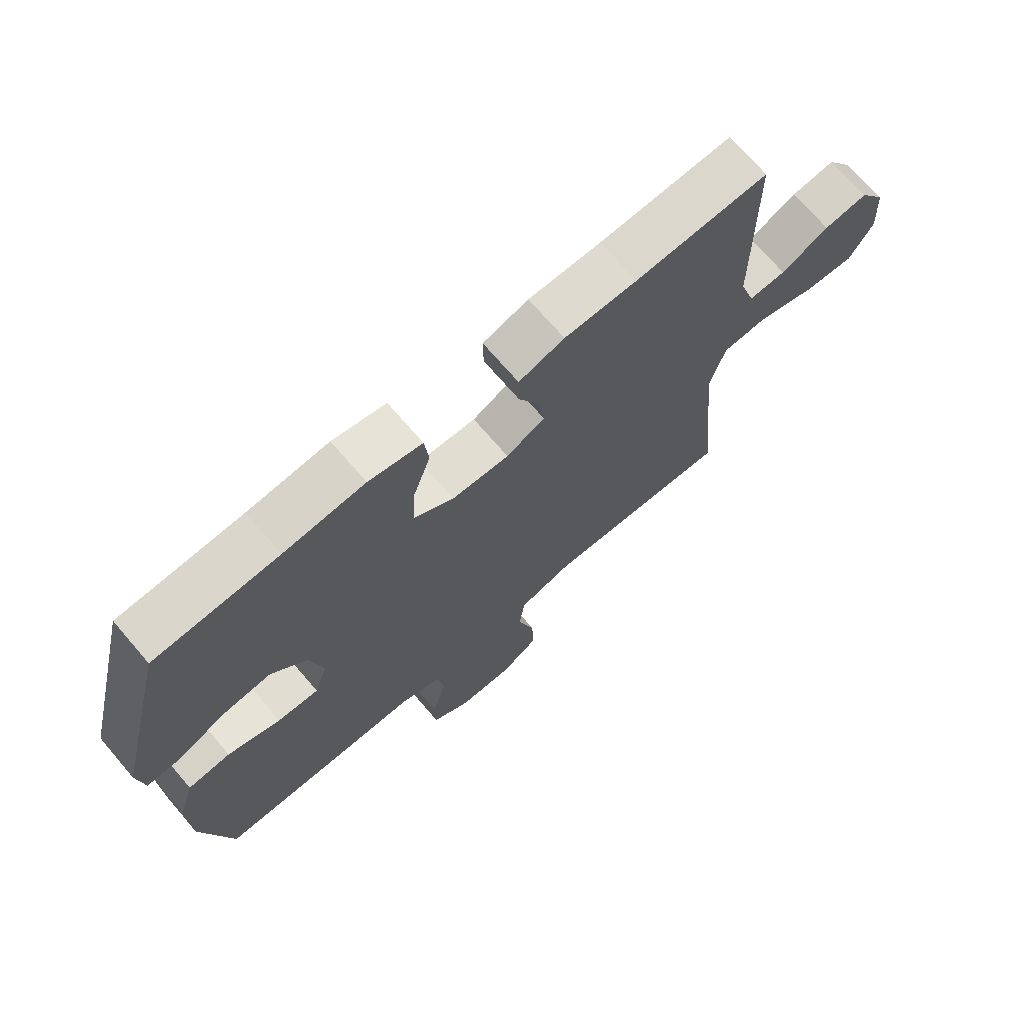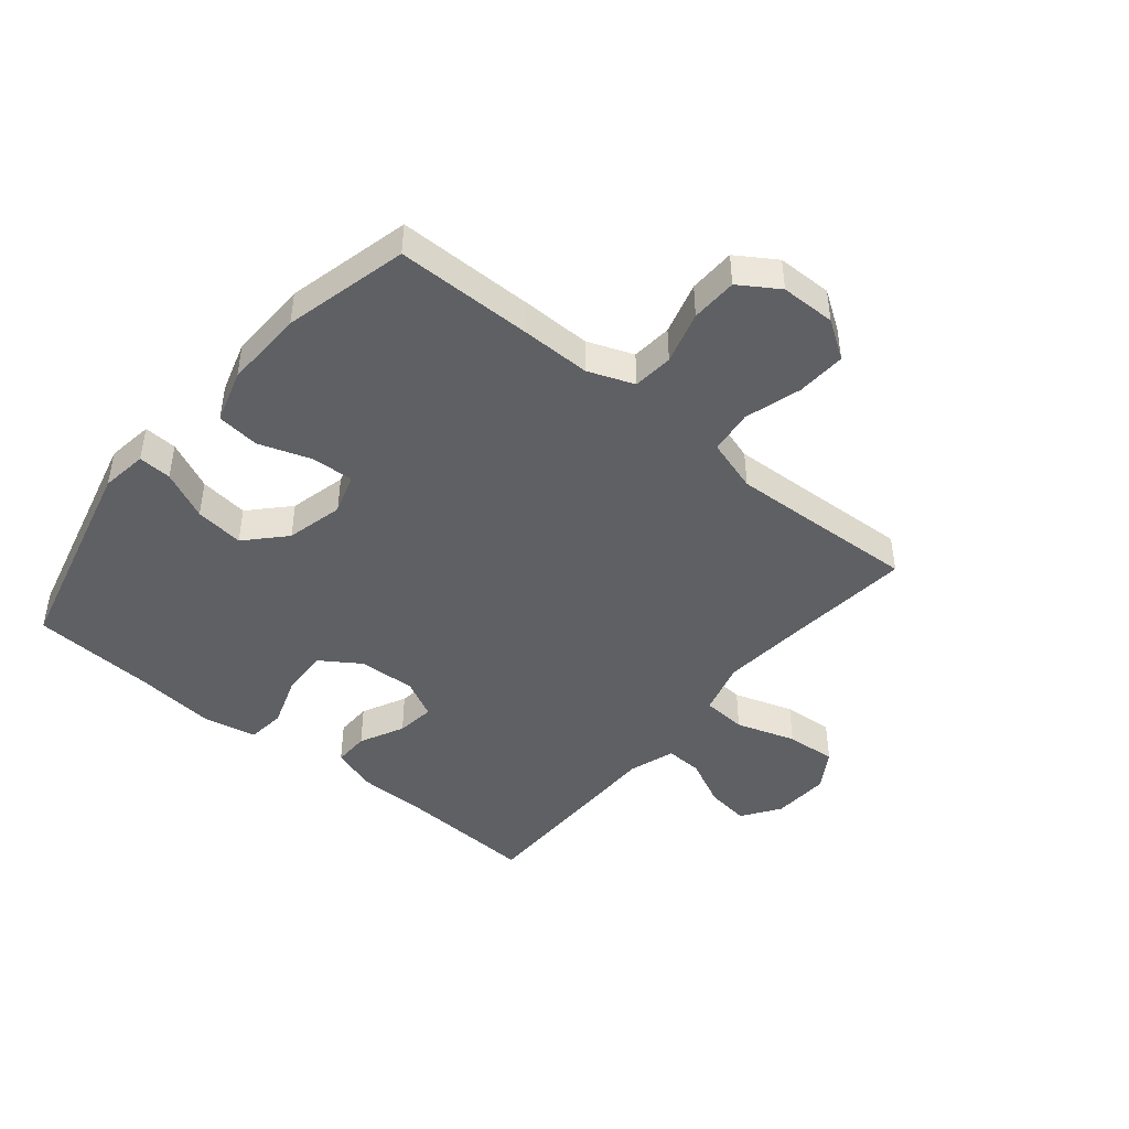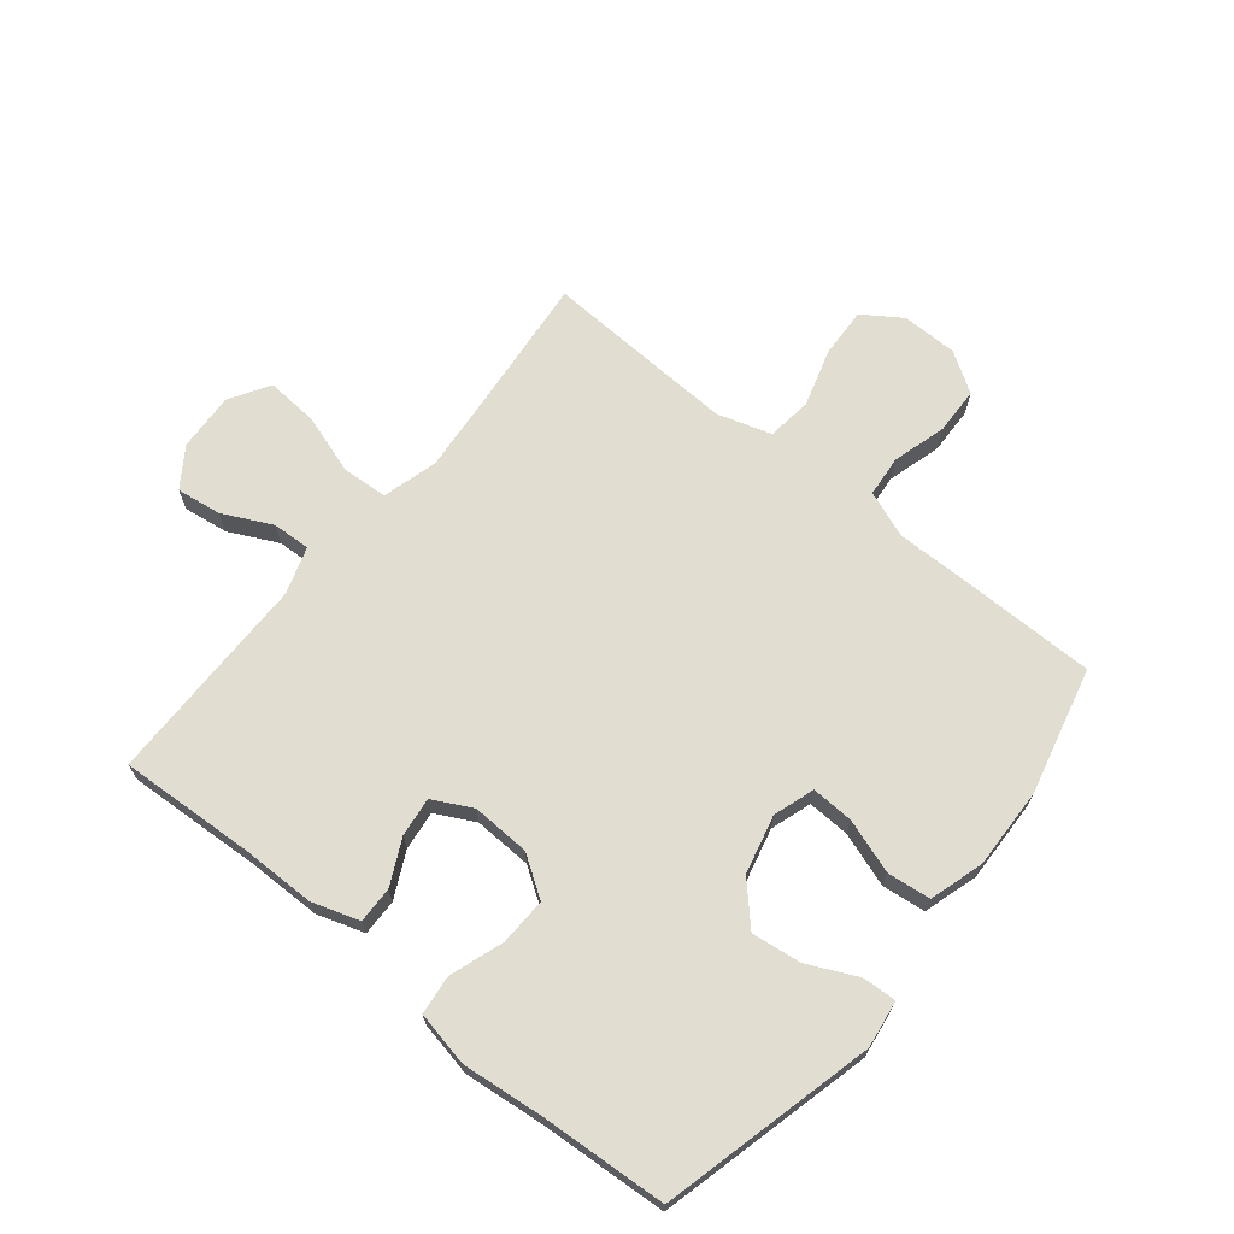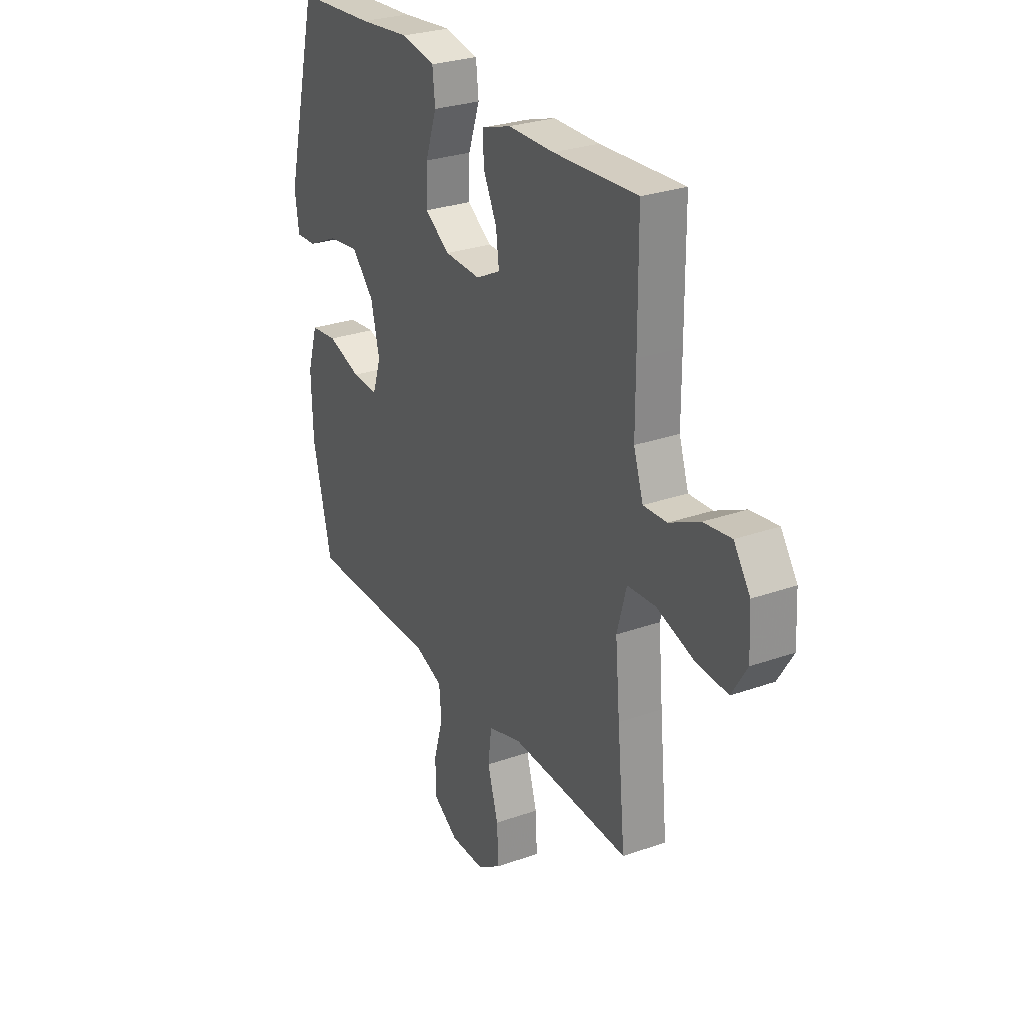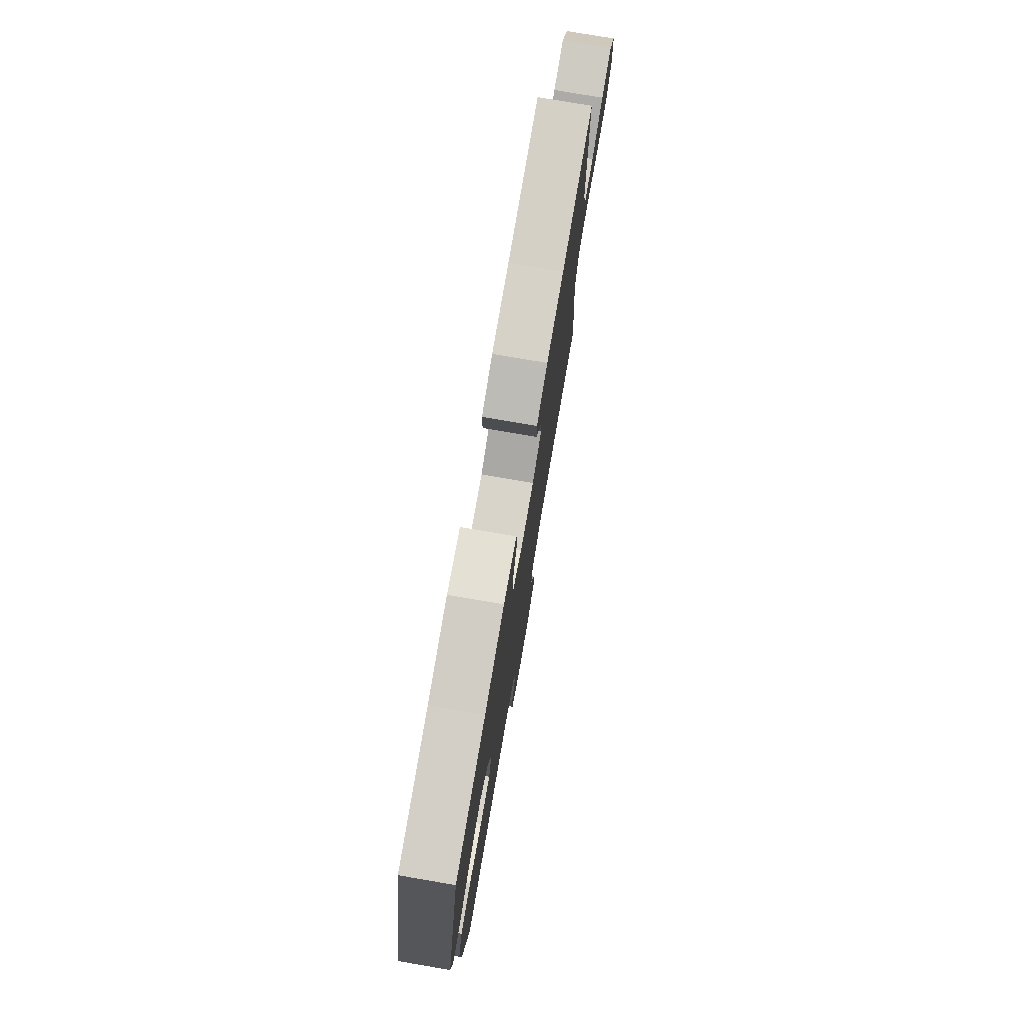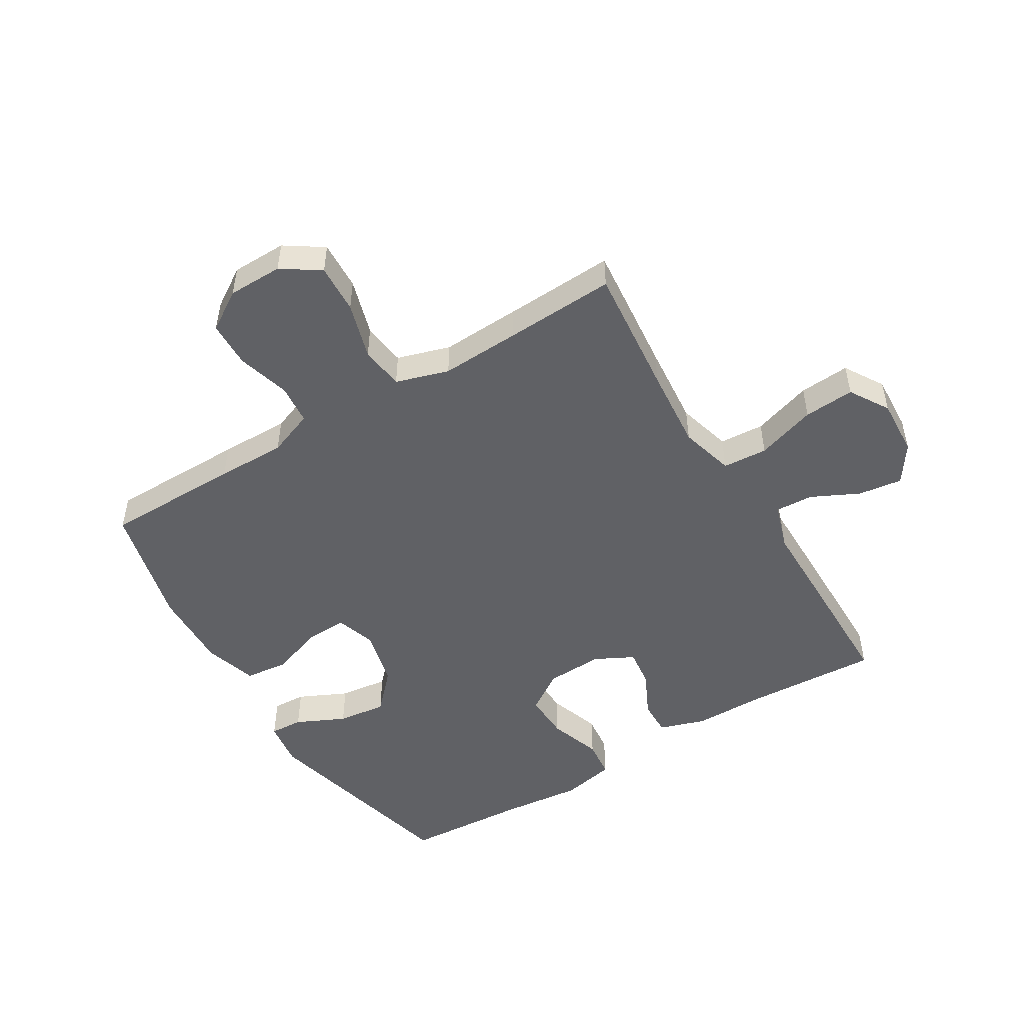
<metadata>
{"format":"obj","ext":"obj","renderer":"f3d","projection":"perspective","resolution":1024,"background":"white","views":[{"elev":70.5,"azim":139.4,"up":"+Z"},{"elev":-45.0,"azim":140.4,"up":"+Y"},{"elev":68.5,"azim":39.0,"up":"+Y"},{"elev":27.9,"azim":-118.4,"up":"+Z"},{"elev":77.3,"azim":99.7,"up":"+Z"},{"elev":-50.1,"azim":-148.8,"up":"+Y"}]}
</metadata>
<code>
v 0.5 0.07 0.5
v 0.587 0.07 0.153
v 0.576 0.07 0.076
v 0.521 0.07 0.079
v 0.44 0.07 0.117
v 0.359 0.07 0.127
v 0.3 0.07 0.064
v 0.277 0.07 -0.031
v 0.299 0.07 -0.098
v 0.368 0.07 -0.095
v 0.456 0.07 -0.065
v 0.527 0.07 -0.073
v 0.554 0.07 -0.161
v 0.55 0.07 -0.294
v 0.5 0.07 -0.5
v 0.273 0.07 -0.501
v 0.158 0.07 -0.5
v 0.082 0.07 -0.529
v 0.076 0.07 -0.596
v 0.101 0.07 -0.683
v 0.099 0.07 -0.76
v 0.034 0.07 -0.802
v -0.057 0.07 -0.803
v -0.12 0.07 -0.761
v -0.116 0.07 -0.679
v -0.088 0.07 -0.585
v -0.097 0.07 -0.512
v -0.185 0.07 -0.485
v -0.316 0.07 -0.491
v -0.5 0.07 -0.5
v -0.479 0.07 -0.285
v -0.467 0.07 -0.149
v -0.492 0.07 -0.059
v -0.566 0.07 -0.054
v -0.665 0.07 -0.086
v -0.749 0.07 -0.092
v -0.789 0.07 -0.027
v -0.784 0.07 0.068
v -0.741 0.07 0.131
v -0.668 0.07 0.121
v -0.588 0.07 0.082
v -0.526 0.07 0.079
v -0.501 0.07 0.156
v -0.501 0.07 0.28
v -0.5 0.07 0.5
v -0.279 0.07 0.488
v -0.158 0.07 0.487
v -0.082 0.07 0.462
v -0.083 0.07 0.403
v -0.119 0.07 0.329
v -0.127 0.07 0.265
v -0.063 0.07 0.232
v 0.032 0.07 0.236
v 0.098 0.07 0.28
v 0.095 0.07 0.358
v 0.065 0.07 0.445
v 0.072 0.07 0.509
v 0.161 0.07 0.527
v 0.295 0.07 0.513
v 0.5 0 0.5
v 0.587 0 0.153
v 0.576 0 0.076
v 0.521 0 0.079
v 0.44 0 0.117
v 0.359 0 0.127
v 0.3 0 0.064
v 0.277 0 -0.031
v 0.299 0 -0.098
v 0.368 0 -0.095
v 0.456 0 -0.065
v 0.527 0 -0.073
v 0.554 0 -0.161
v 0.55 0 -0.294
v 0.5 0 -0.5
v 0.273 0 -0.501
v 0.158 0 -0.5
v 0.082 0 -0.529
v 0.076 0 -0.596
v 0.101 0 -0.683
v 0.099 0 -0.76
v 0.034 0 -0.802
v -0.057 0 -0.803
v -0.12 0 -0.761
v -0.116 0 -0.679
v -0.088 0 -0.585
v -0.097 0 -0.512
v -0.185 0 -0.485
v -0.316 0 -0.491
v -0.5 0 -0.5
v -0.479 0 -0.285
v -0.467 0 -0.149
v -0.492 0 -0.059
v -0.566 0 -0.054
v -0.665 0 -0.086
v -0.749 0 -0.092
v -0.789 0 -0.027
v -0.784 0 0.068
v -0.741 0 0.131
v -0.668 0 0.121
v -0.588 0 0.082
v -0.526 0 0.079
v -0.501 0 0.156
v -0.501 0 0.28
v -0.5 0 0.5
v -0.279 0 0.488
v -0.158 0 0.487
v -0.082 0 0.462
v -0.083 0 0.403
v -0.119 0 0.329
v -0.127 0 0.265
v -0.063 0 0.232
v 0.032 0 0.236
v 0.098 0 0.28
v 0.095 0 0.358
v 0.065 0 0.445
v 0.072 0 0.509
v 0.161 0 0.527
v 0.295 0 0.513
f 57 58 59
f 56 57 59
f 55 56 59
f 3 4 5
f 2 3 5
f 1 2 5
f 59 1 5
f 55 59 5
f 54 55 5
f 53 54 5 6
f 52 53 6 7
f 48 49 50
f 47 48 50
f 46 47 50
f 46 50 51
f 45 46 51
f 44 45 51
f 43 44 51
f 42 43 51 52
f 39 40 41
f 38 39 41
f 37 38 41
f 36 37 41
f 35 36 41
f 34 35 41
f 33 34 41 42
f 52 7 8
f 42 52 8
f 33 42 8
f 32 33 8
f 29 30 31
f 32 8 9
f 31 32 9
f 29 31 9
f 28 29 9
f 24 25 26
f 23 24 26
f 22 23 26
f 21 22 26
f 20 21 26
f 19 20 26
f 18 19 26 27
f 28 9 10
f 27 28 10
f 18 27 10
f 17 18 10
f 15 16 17
f 14 15 17
f 13 14 17
f 12 13 17
f 11 12 17
f 10 11 17
f 118 117 116
f 118 116 115
f 118 115 114
f 64 63 62
f 64 62 61
f 64 61 60
f 64 60 118
f 64 118 114
f 64 114 113
f 65 64 113 112
f 66 65 112 111
f 109 108 107
f 109 107 106
f 109 106 105
f 110 109 105
f 110 105 104
f 110 104 103
f 110 103 102
f 111 110 102 101
f 100 99 98
f 100 98 97
f 100 97 96
f 100 96 95
f 100 95 94
f 100 94 93
f 101 100 93 92
f 67 66 111
f 67 111 101
f 67 101 92
f 67 92 91
f 90 89 88
f 68 67 91
f 68 91 90
f 68 90 88
f 68 88 87
f 85 84 83
f 85 83 82
f 85 82 81
f 85 81 80
f 85 80 79
f 85 79 78
f 86 85 78 77
f 69 68 87
f 69 87 86
f 69 86 77
f 69 77 76
f 76 75 74
f 76 74 73
f 76 73 72
f 76 72 71
f 76 71 70
f 76 70 69
f 1 60 61 2
f 2 61 62 3
f 3 62 63 4
f 4 63 64 5
f 5 64 65 6
f 6 65 66 7
f 7 66 67 8
f 8 67 68 9
f 9 68 69 10
f 10 69 70 11
f 11 70 71 12
f 12 71 72 13
f 13 72 73 14
f 14 73 74 15
f 15 74 75 16
f 16 75 76 17
f 17 76 77 18
f 18 77 78 19
f 19 78 79 20
f 20 79 80 21
f 21 80 81 22
f 22 81 82 23
f 23 82 83 24
f 24 83 84 25
f 25 84 85 26
f 26 85 86 27
f 27 86 87 28
f 28 87 88 29
f 29 88 89 30
f 30 89 90 31
f 31 90 91 32
f 32 91 92 33
f 33 92 93 34
f 34 93 94 35
f 35 94 95 36
f 36 95 96 37
f 37 96 97 38
f 38 97 98 39
f 39 98 99 40
f 40 99 100 41
f 41 100 101 42
f 42 101 102 43
f 43 102 103 44
f 44 103 104 45
f 45 104 105 46
f 46 105 106 47
f 47 106 107 48
f 48 107 108 49
f 49 108 109 50
f 50 109 110 51
f 51 110 111 52
f 52 111 112 53
f 53 112 113 54
f 54 113 114 55
f 55 114 115 56
f 56 115 116 57
f 57 116 117 58
f 58 117 118 59
f 59 118 60 1

</code>
